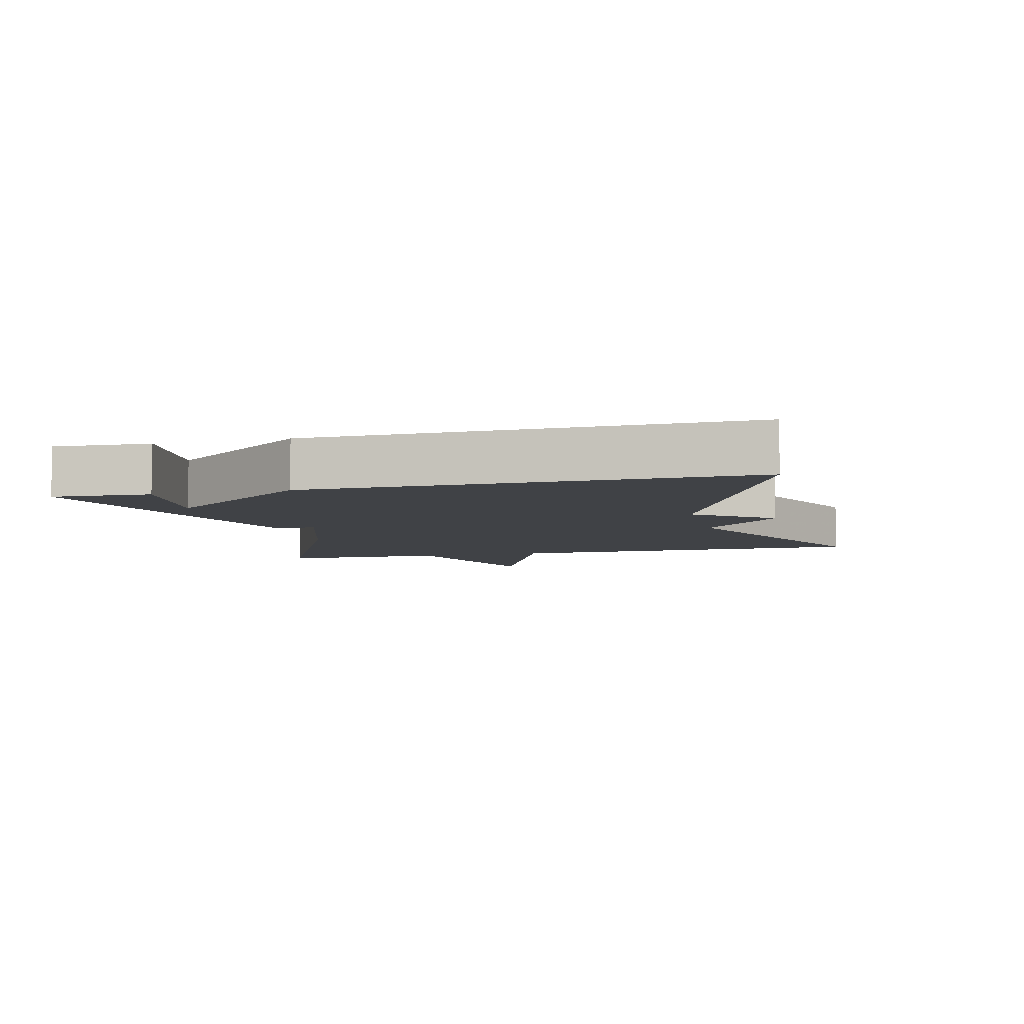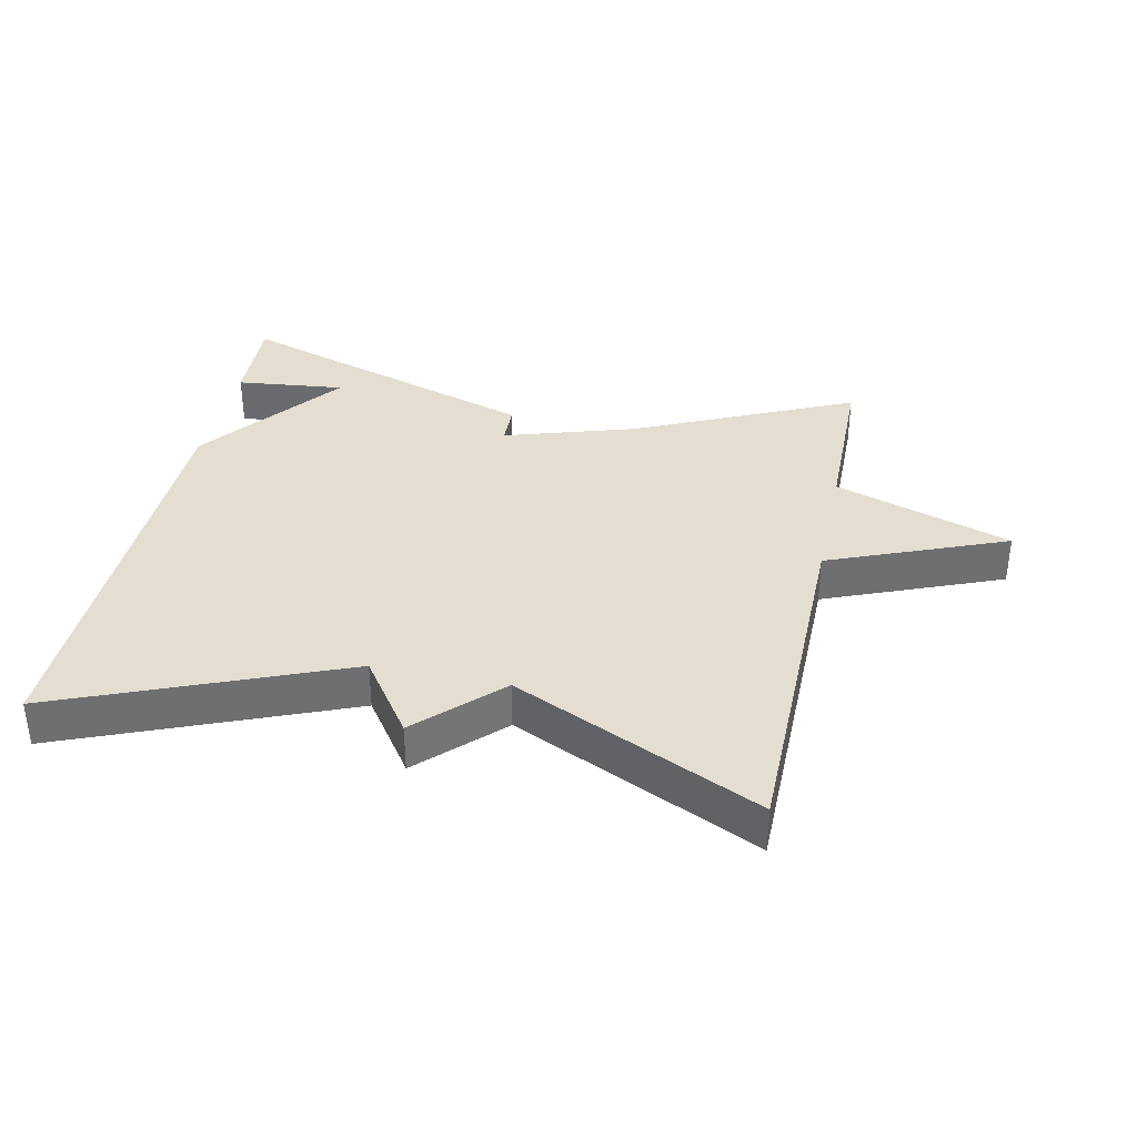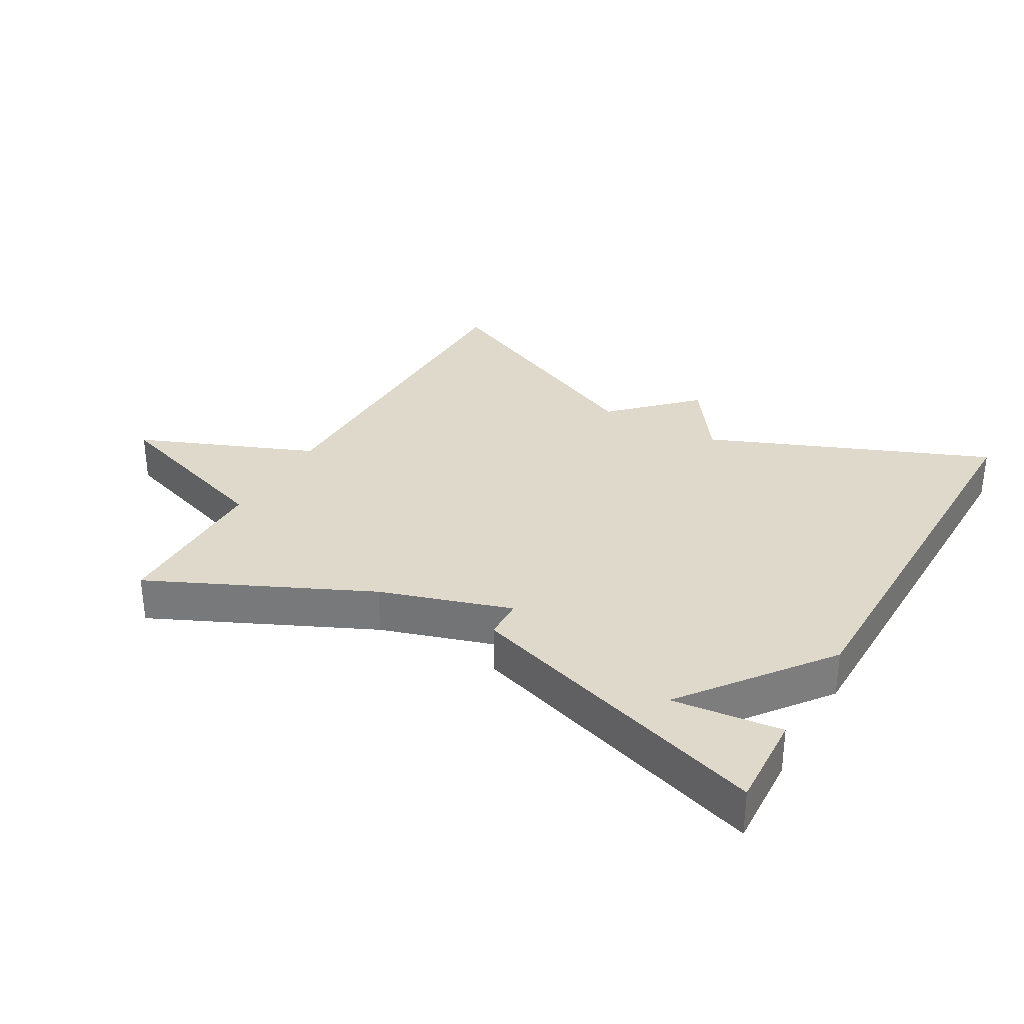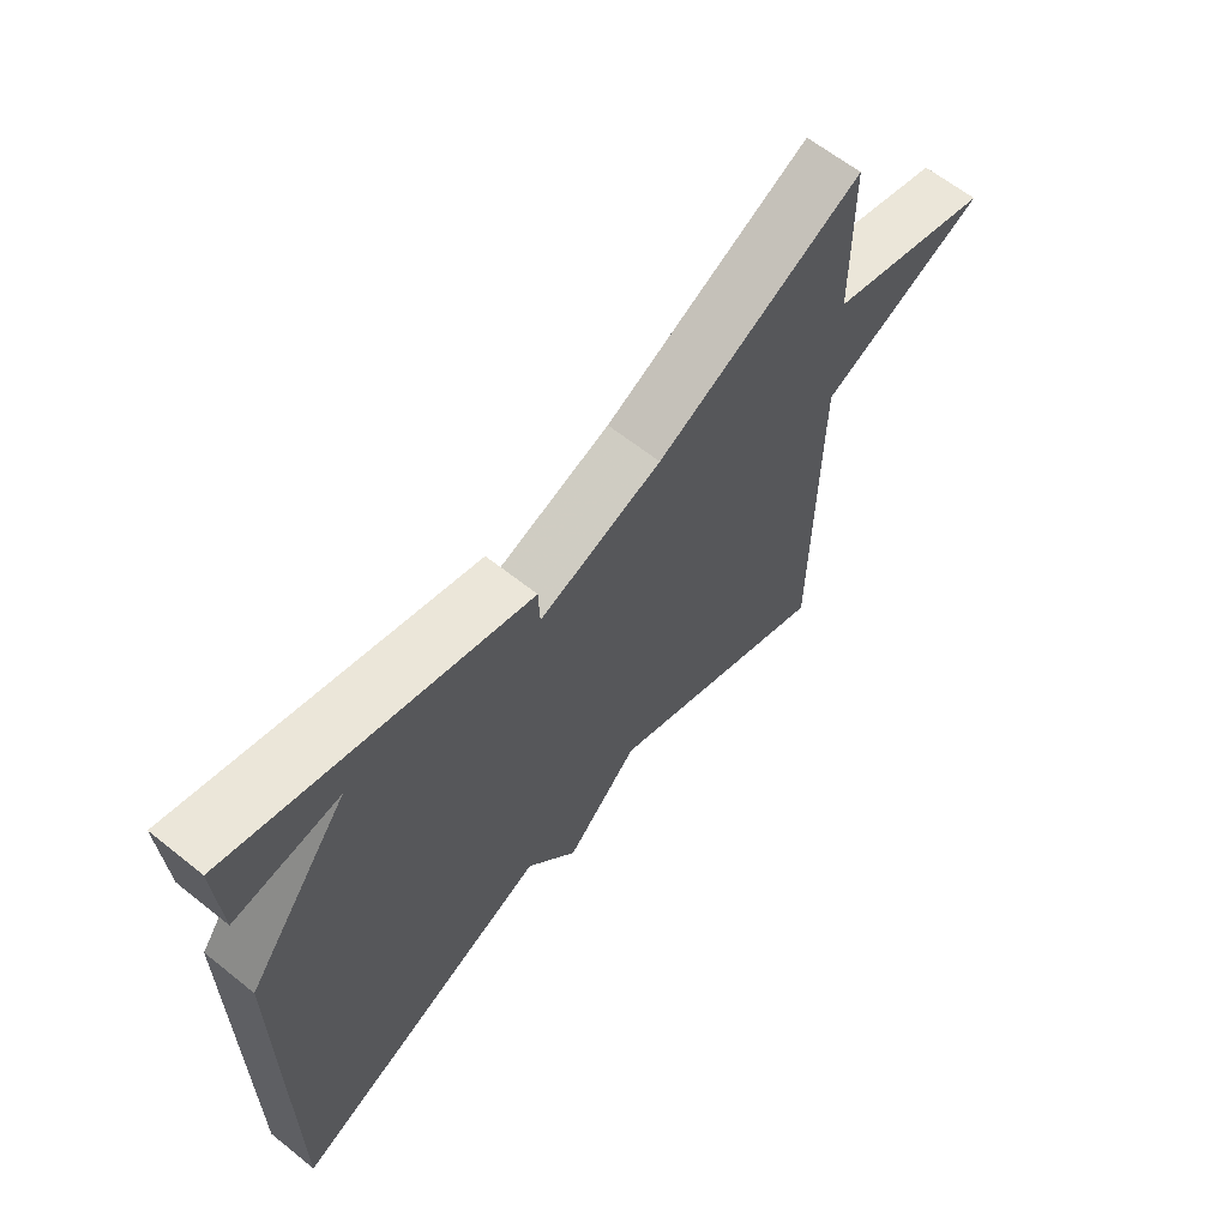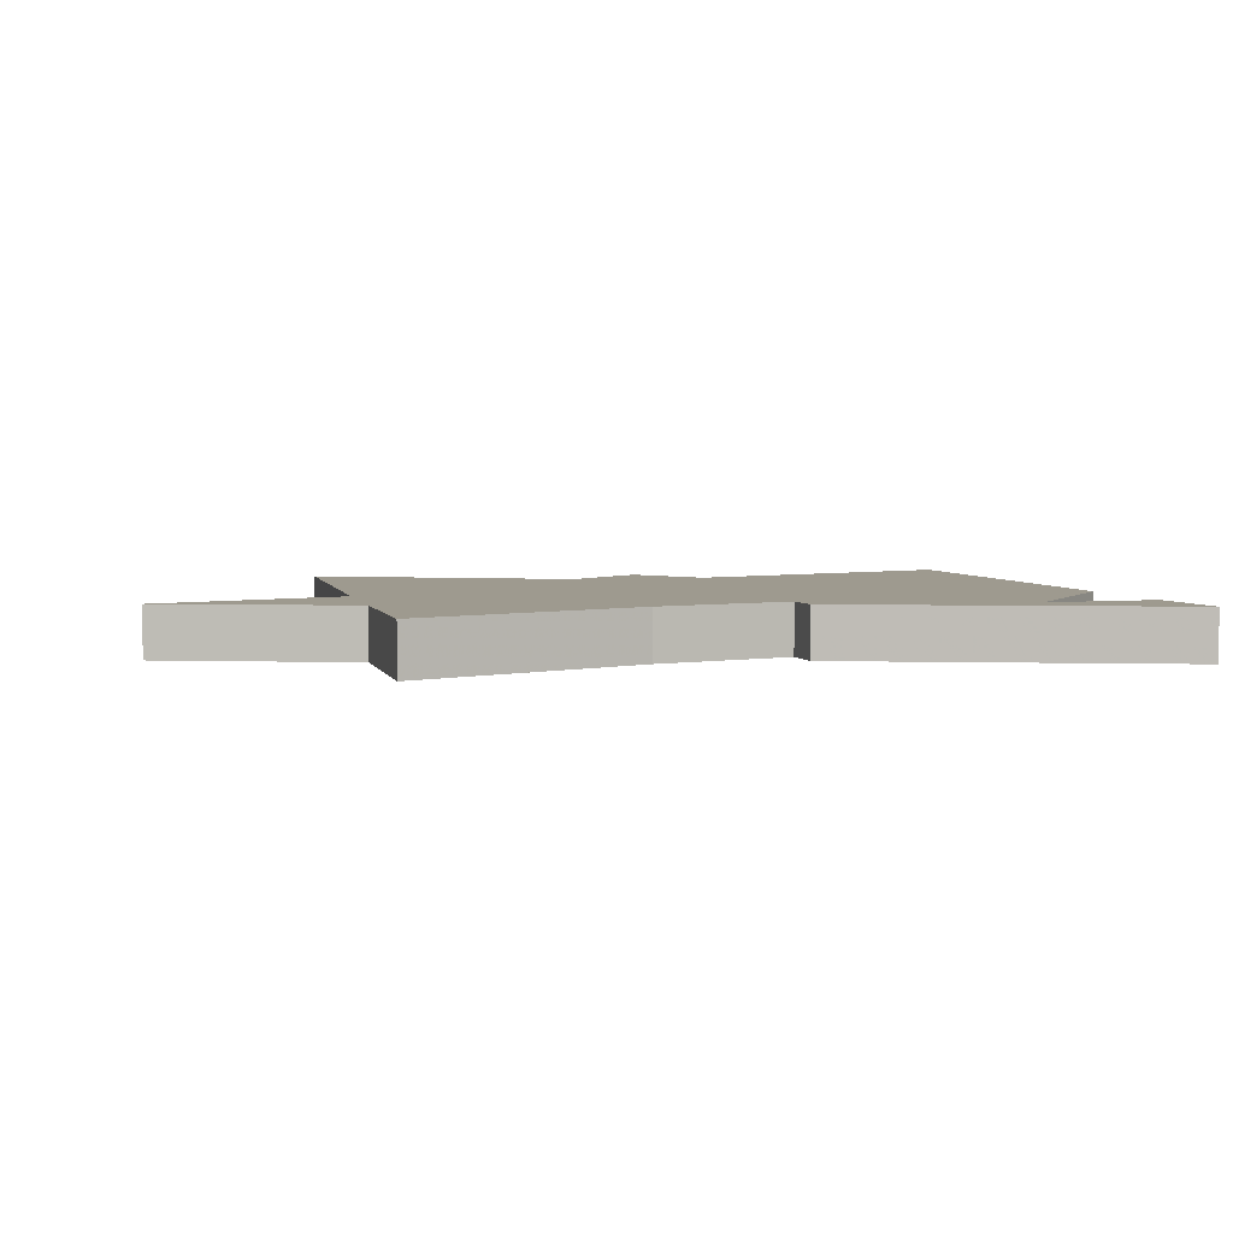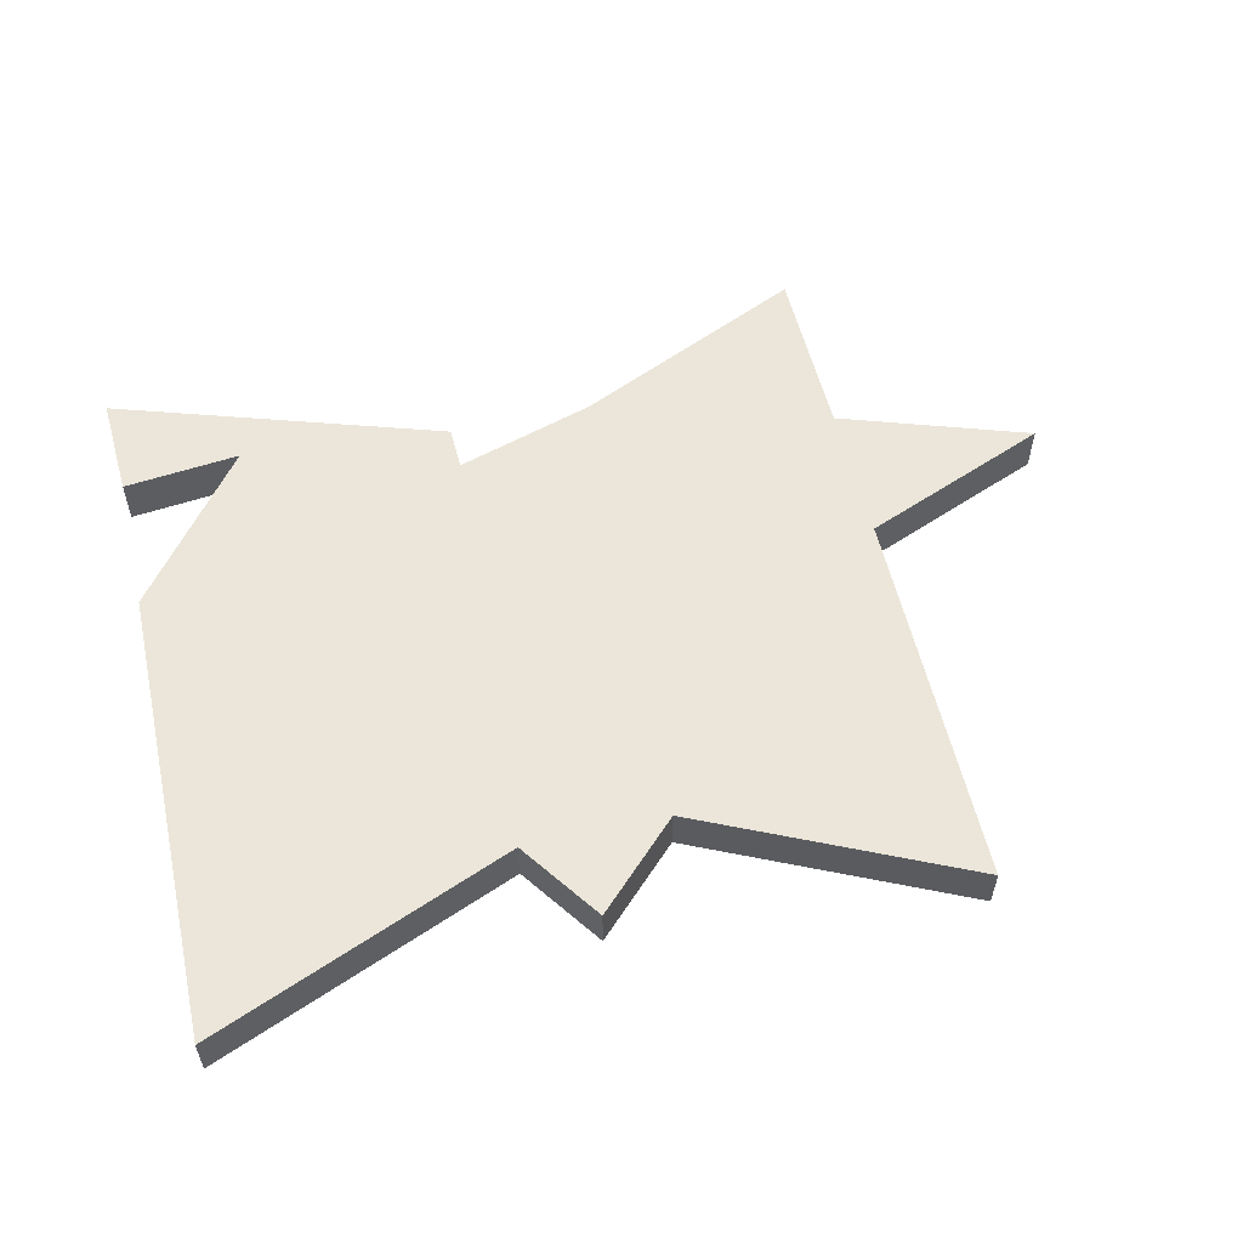
<metadata>
{"format":"obj","ext":"obj","renderer":"f3d","projection":"perspective","resolution":1024,"background":"white","views":[{"elev":-6.4,"azim":103.6,"up":"+Y"},{"elev":35.8,"azim":-168.0,"up":"+Y"},{"elev":31.7,"azim":29.7,"up":"+Y"},{"elev":63.3,"azim":128.9,"up":"+Z"},{"elev":3.8,"azim":-12.7,"up":"+Y"},{"elev":55.9,"azim":166.9,"up":"+Y"}]}
</metadata>
<code>
v -0.5 0.07 0.5
v -0.169 0.07 0.347
v 0.029 0.07 0.285
v 0.031 0.07 0.347
v 0.5 0.07 0.5
v 0.493 0.07 0.354
v 0.327 0.07 0.372
v 0.493 0.07 0.154
v 0.5 0.07 -0.5
v 0.073 0.07 -0.326
v -0.009 0.07 -0.443
v -0.127 0.07 -0.326
v -0.5 0.07 -0.5
v -0.503 0.07 0.048
v -0.772 0.07 0.157
v -0.503 0.07 0.248
v -0.5 0 0.5
v -0.169 0 0.347
v 0.029 0 0.285
v 0.031 0 0.347
v 0.5 0 0.5
v 0.493 0 0.354
v 0.327 0 0.372
v 0.493 0 0.154
v 0.5 0 -0.5
v 0.073 0 -0.326
v -0.009 0 -0.443
v -0.127 0 -0.326
v -0.5 0 -0.5
v -0.503 0 0.048
v -0.772 0 0.157
v -0.503 0 0.248
f 14 15 16
f 16 1 2
f 14 16 2
f 13 14 2
f 12 13 2
f 12 2 3
f 11 12 3
f 10 11 3
f 10 3 4
f 9 10 4
f 8 9 4
f 7 8 4
f 5 6 7
f 4 5 7
f 32 31 30
f 18 17 32
f 18 32 30
f 18 30 29
f 18 29 28
f 19 18 28
f 19 28 27
f 19 27 26
f 20 19 26
f 20 26 25
f 20 25 24
f 20 24 23
f 23 22 21
f 23 21 20
f 1 17 18 2
f 2 18 19 3
f 3 19 20 4
f 4 20 21 5
f 5 21 22 6
f 6 22 23 7
f 7 23 24 8
f 8 24 25 9
f 9 25 26 10
f 10 26 27 11
f 11 27 28 12
f 12 28 29 13
f 13 29 30 14
f 14 30 31 15
f 15 31 32 16
f 16 32 17 1

</code>
